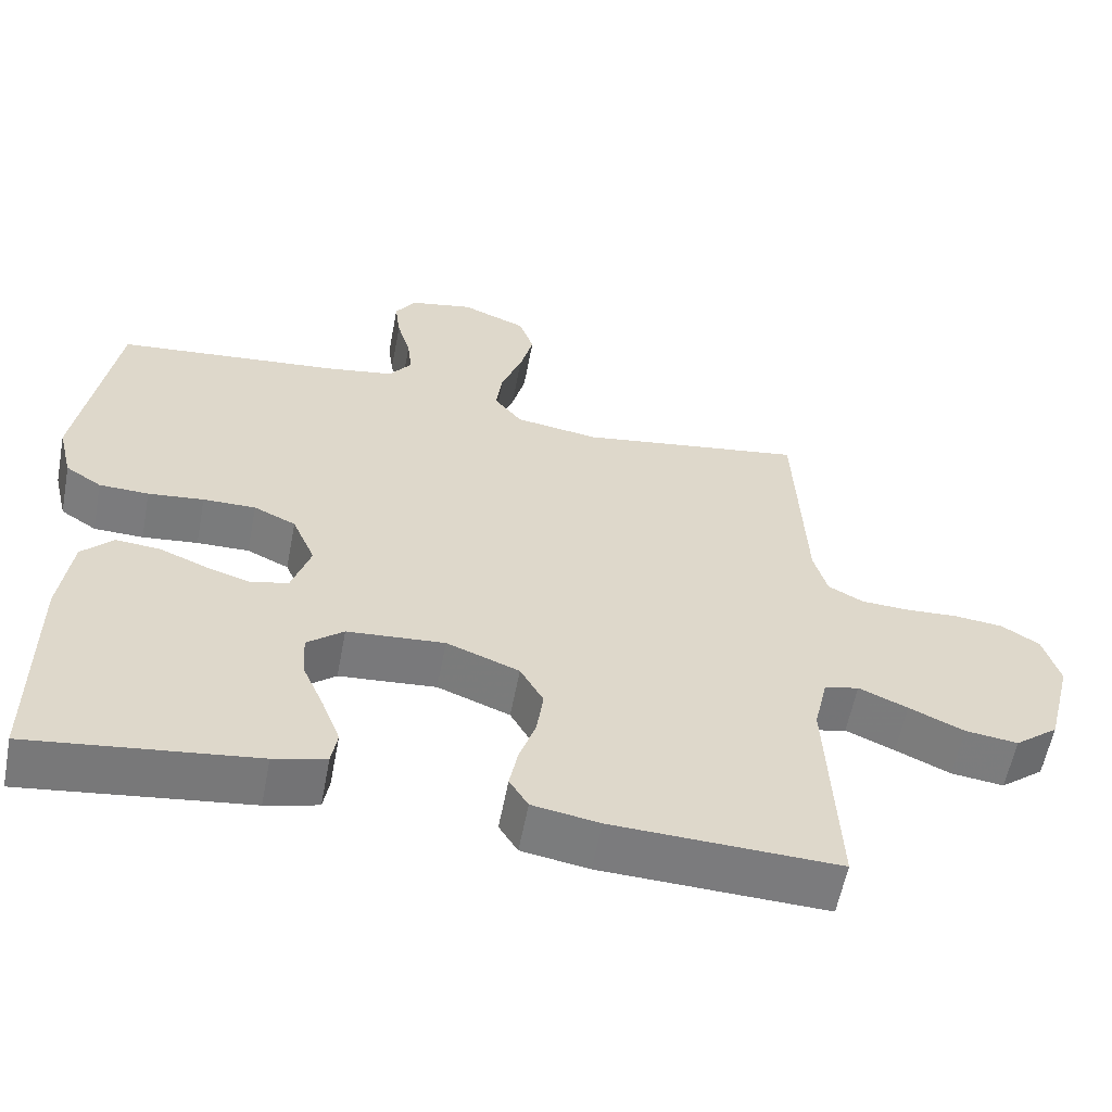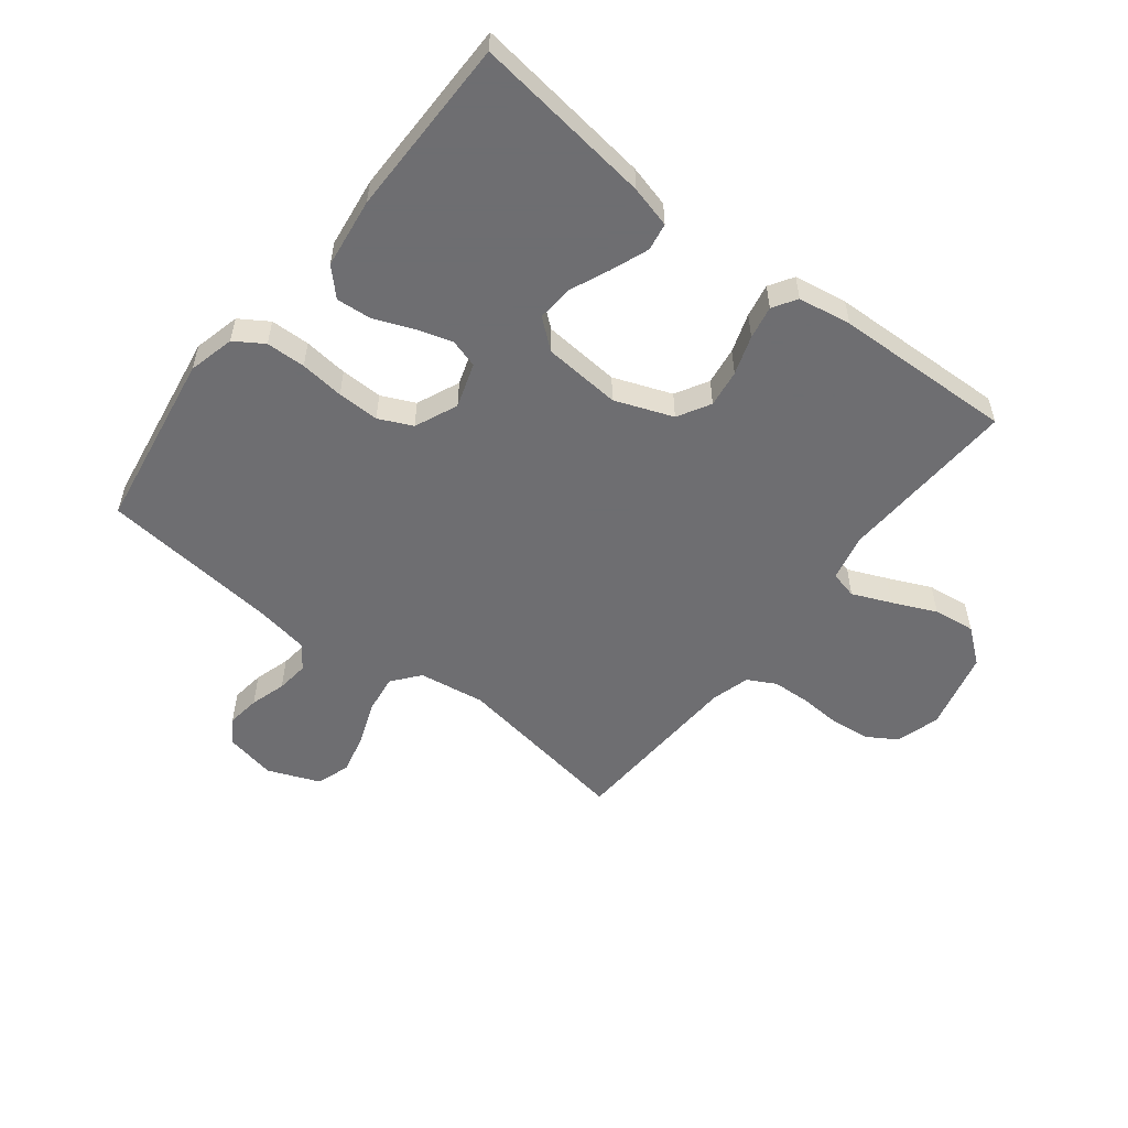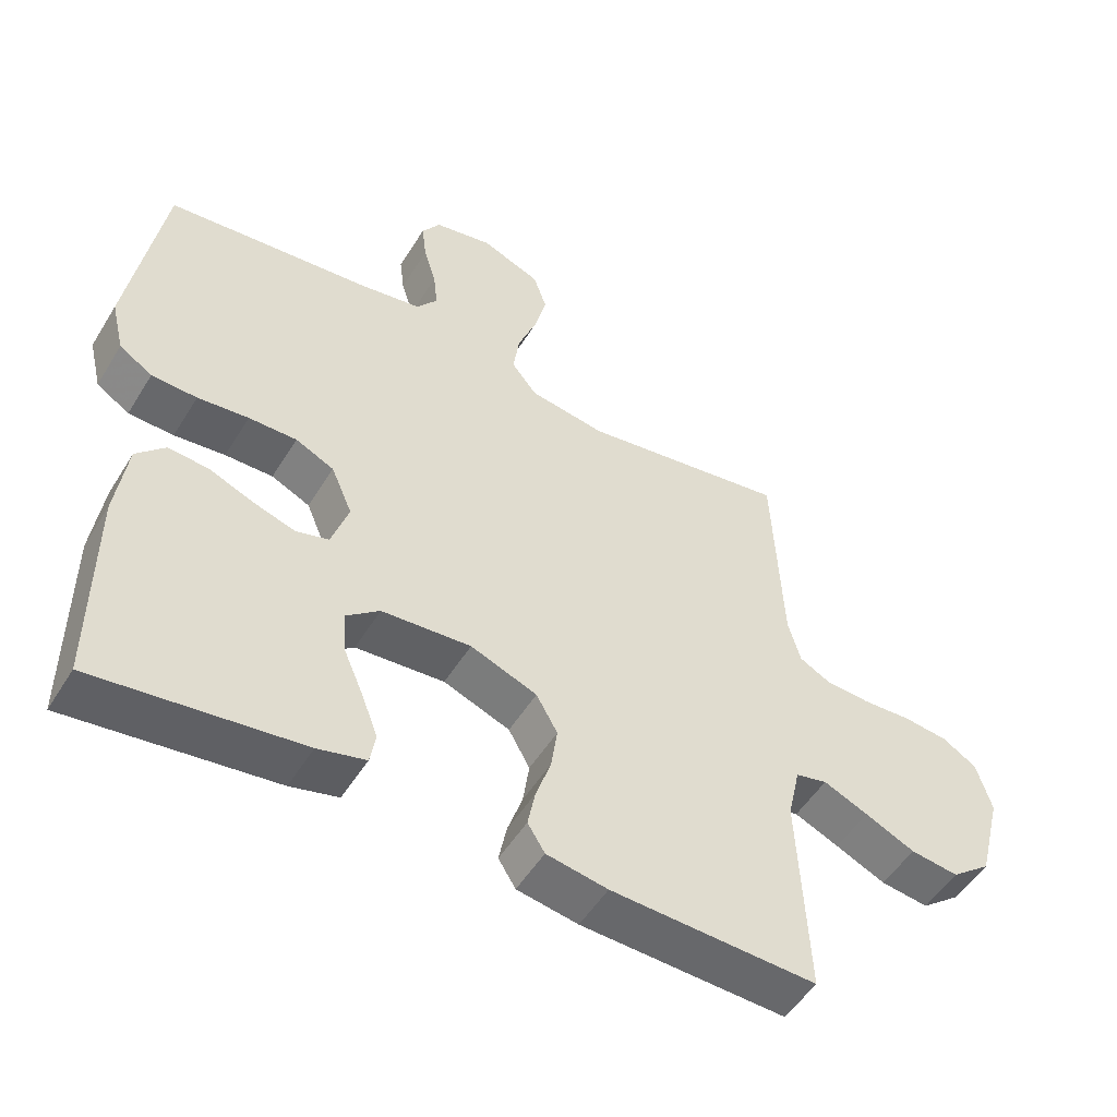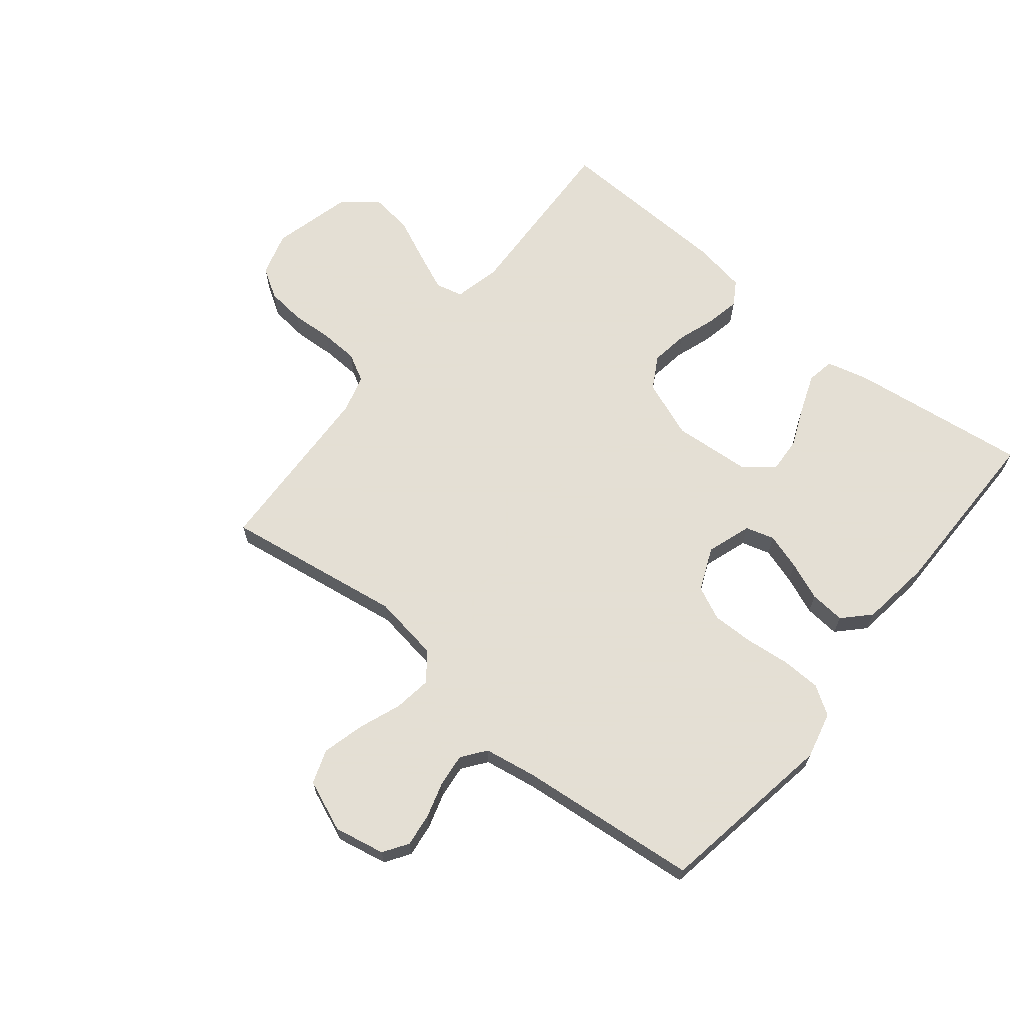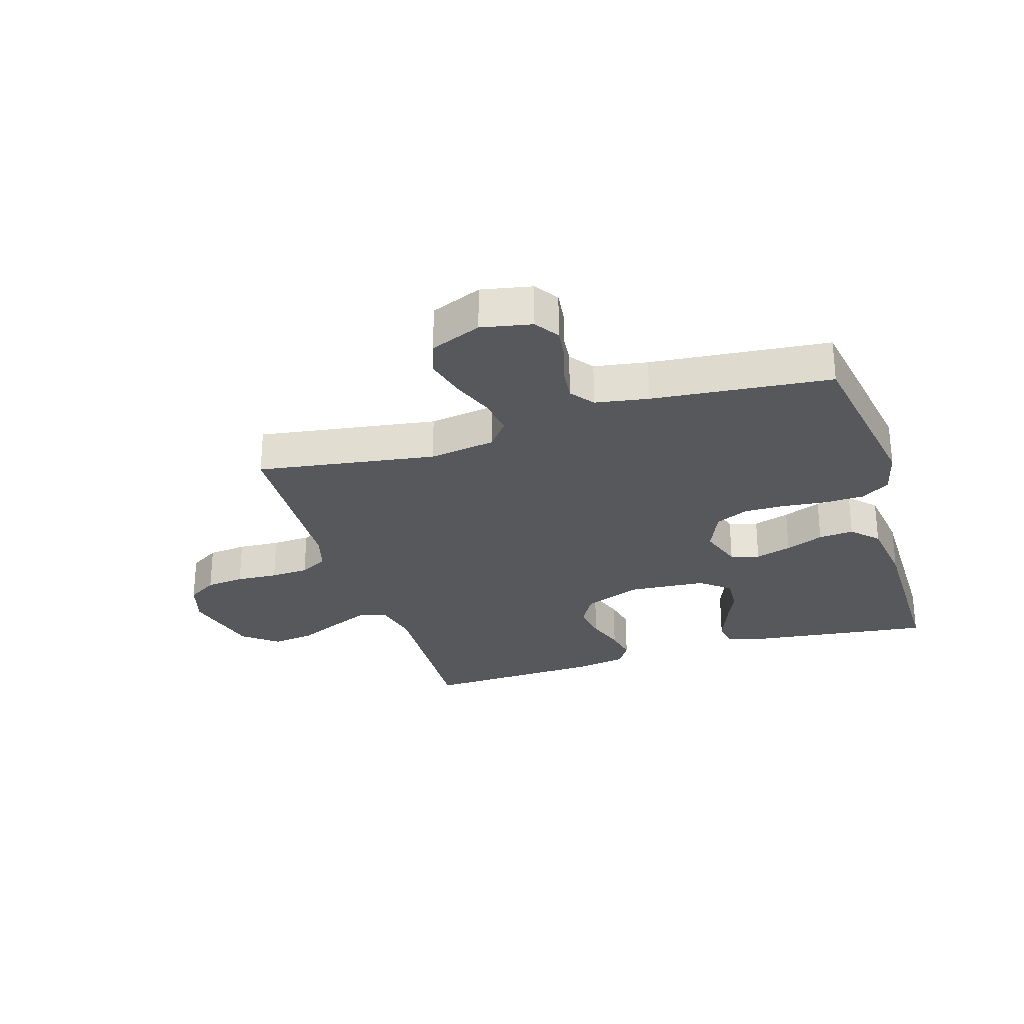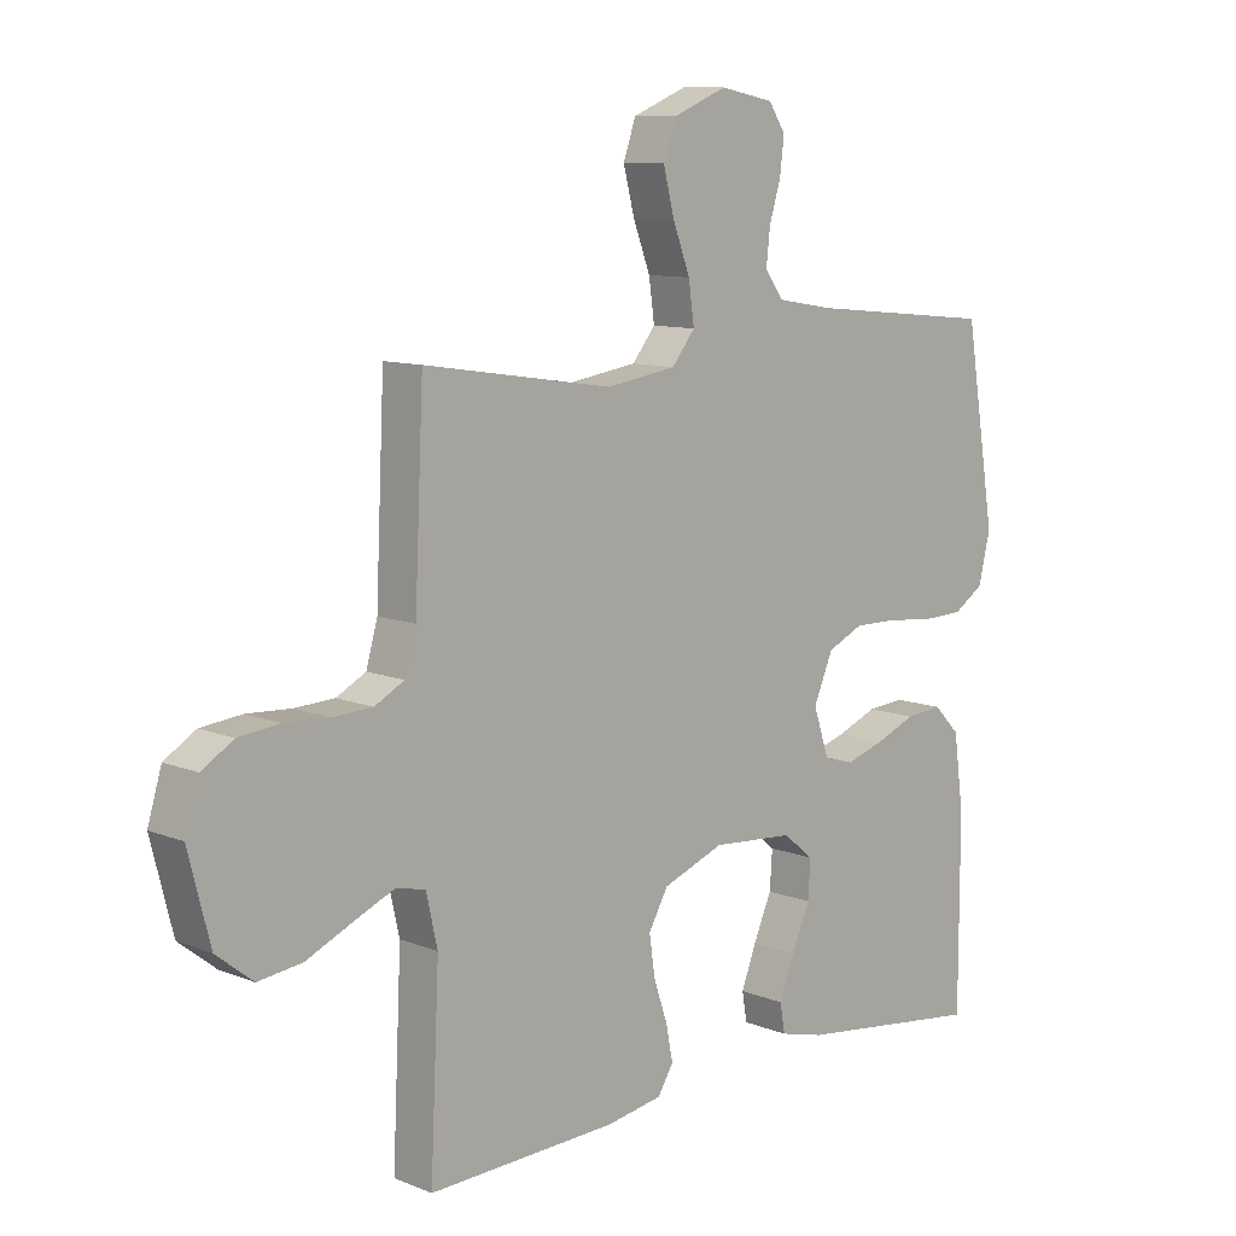
<metadata>
{"format":"obj","ext":"obj","renderer":"f3d","projection":"perspective","resolution":1024,"background":"white","views":[{"elev":-58.4,"azim":169.2,"up":"+Z"},{"elev":-54.4,"azim":141.9,"up":"+Y"},{"elev":-51.6,"azim":149.2,"up":"+Z"},{"elev":66.3,"azim":39.1,"up":"+Y"},{"elev":-27.9,"azim":17.3,"up":"+Y"},{"elev":10.1,"azim":-44.5,"up":"+Z"}]}
</metadata>
<code>
v 0.5 0.07 -0.5
v 0.2 0.07 -0.462
v 0.13 0.07 -0.444
v 0.122 0.07 -0.398
v 0.146 0.07 -0.335
v 0.175 0.07 -0.268
v 0.179 0.07 -0.208
v 0.13 0.07 -0.168
v 0 0.07 -0.158
v -0.097 0.07 -0.195
v -0.128 0.07 -0.25
v -0.119 0.07 -0.313
v -0.097 0.07 -0.378
v -0.086 0.07 -0.434
v -0.111 0.07 -0.474
v -0.2 0.07 -0.489
v -0.5 0.07 -0.5
v -0.486 0.07 -0.2
v -0.504 0.07 -0.121
v -0.55 0.07 -0.11
v -0.615 0.07 -0.138
v -0.688 0.07 -0.171
v -0.758 0.07 -0.18
v -0.816 0.07 -0.134
v -0.85 0.07 0
v -0.828 0.07 0.074
v -0.778 0.07 0.105
v -0.713 0.07 0.112
v -0.643 0.07 0.108
v -0.579 0.07 0.111
v -0.532 0.07 0.136
v -0.514 0.07 0.2
v -0.5 0.07 0.5
v -0.2 0.07 0.454
v -0.089 0.07 0.471
v -0.052 0.07 0.517
v -0.061 0.07 0.581
v -0.088 0.07 0.652
v -0.106 0.07 0.722
v -0.086 0.07 0.779
v 0 0.07 0.814
v 0.085 0.07 0.797
v 0.112 0.07 0.756
v 0.105 0.07 0.7
v 0.087 0.07 0.64
v 0.081 0.07 0.585
v 0.111 0.07 0.545
v 0.2 0.07 0.53
v 0.5 0.07 0.5
v 0.549 0.07 0.2
v 0.53 0.07 0.122
v 0.482 0.07 0.091
v 0.416 0.07 0.089
v 0.342 0.07 0.097
v 0.272 0.07 0.098
v 0.216 0.07 0.072
v 0.185 0.07 0
v 0.21 0.07 -0.075
v 0.258 0.07 -0.089
v 0.319 0.07 -0.07
v 0.383 0.07 -0.044
v 0.442 0.07 -0.039
v 0.484 0.07 -0.082
v 0.5 0.07 -0.2
v 0.5 0 -0.5
v 0.2 0 -0.462
v 0.13 0 -0.444
v 0.122 0 -0.398
v 0.146 0 -0.335
v 0.175 0 -0.268
v 0.179 0 -0.208
v 0.13 0 -0.168
v 0 0 -0.158
v -0.097 0 -0.195
v -0.128 0 -0.25
v -0.119 0 -0.313
v -0.097 0 -0.378
v -0.086 0 -0.434
v -0.111 0 -0.474
v -0.2 0 -0.489
v -0.5 0 -0.5
v -0.486 0 -0.2
v -0.504 0 -0.121
v -0.55 0 -0.11
v -0.615 0 -0.138
v -0.688 0 -0.171
v -0.758 0 -0.18
v -0.816 0 -0.134
v -0.85 0 0
v -0.828 0 0.074
v -0.778 0 0.105
v -0.713 0 0.112
v -0.643 0 0.108
v -0.579 0 0.111
v -0.532 0 0.136
v -0.514 0 0.2
v -0.5 0 0.5
v -0.2 0 0.454
v -0.089 0 0.471
v -0.052 0 0.517
v -0.061 0 0.581
v -0.088 0 0.652
v -0.106 0 0.722
v -0.086 0 0.779
v 0 0 0.814
v 0.085 0 0.797
v 0.112 0 0.756
v 0.105 0 0.7
v 0.087 0 0.64
v 0.081 0 0.585
v 0.111 0 0.545
v 0.2 0 0.53
v 0.5 0 0.5
v 0.549 0 0.2
v 0.53 0 0.122
v 0.482 0 0.091
v 0.416 0 0.089
v 0.342 0 0.097
v 0.272 0 0.098
v 0.216 0 0.072
v 0.185 0 0
v 0.21 0 -0.075
v 0.258 0 -0.089
v 0.319 0 -0.07
v 0.383 0 -0.044
v 0.442 0 -0.039
v 0.484 0 -0.082
v 0.5 0 -0.2
f 4 5 6
f 3 4 6
f 2 3 6
f 1 2 6
f 64 1 6
f 63 64 6
f 62 63 6
f 61 62 6
f 60 61 6
f 59 60 6 7
f 58 59 7 8
f 57 58 8 9
f 56 57 9 10
f 52 53 54
f 51 52 54
f 50 51 54
f 49 50 54
f 48 49 54
f 47 48 54 55
f 46 47 55 56
f 43 44 45
f 42 43 45
f 41 42 45
f 40 41 45
f 39 40 45
f 38 39 45
f 37 38 45
f 36 37 45 46
f 46 56 10
f 36 46 10
f 35 36 10
f 32 33 34
f 35 10 11
f 34 35 11
f 32 34 11
f 31 32 11
f 27 28 29
f 26 27 29
f 25 26 29
f 24 25 29
f 23 24 29
f 22 23 29
f 21 22 29
f 20 21 29 30
f 19 20 30 31
f 16 17 18
f 15 16 18
f 14 15 18
f 13 14 18
f 12 13 18
f 18 19 31
f 12 18 31
f 11 12 31
f 70 69 68
f 70 68 67
f 70 67 66
f 70 66 65
f 70 65 128
f 70 128 127
f 70 127 126
f 70 126 125
f 70 125 124
f 71 70 124 123
f 72 71 123 122
f 73 72 122 121
f 74 73 121 120
f 118 117 116
f 118 116 115
f 118 115 114
f 118 114 113
f 118 113 112
f 119 118 112 111
f 120 119 111 110
f 109 108 107
f 109 107 106
f 109 106 105
f 109 105 104
f 109 104 103
f 109 103 102
f 109 102 101
f 110 109 101 100
f 74 120 110
f 74 110 100
f 74 100 99
f 98 97 96
f 75 74 99
f 75 99 98
f 75 98 96
f 75 96 95
f 93 92 91
f 93 91 90
f 93 90 89
f 93 89 88
f 93 88 87
f 93 87 86
f 93 86 85
f 94 93 85 84
f 95 94 84 83
f 82 81 80
f 82 80 79
f 82 79 78
f 82 78 77
f 82 77 76
f 95 83 82
f 95 82 76
f 95 76 75
f 1 65 66 2
f 2 66 67 3
f 3 67 68 4
f 4 68 69 5
f 5 69 70 6
f 6 70 71 7
f 7 71 72 8
f 8 72 73 9
f 9 73 74 10
f 10 74 75 11
f 11 75 76 12
f 12 76 77 13
f 13 77 78 14
f 14 78 79 15
f 15 79 80 16
f 16 80 81 17
f 17 81 82 18
f 18 82 83 19
f 19 83 84 20
f 20 84 85 21
f 21 85 86 22
f 22 86 87 23
f 23 87 88 24
f 24 88 89 25
f 25 89 90 26
f 26 90 91 27
f 27 91 92 28
f 28 92 93 29
f 29 93 94 30
f 30 94 95 31
f 31 95 96 32
f 32 96 97 33
f 33 97 98 34
f 34 98 99 35
f 35 99 100 36
f 36 100 101 37
f 37 101 102 38
f 38 102 103 39
f 39 103 104 40
f 40 104 105 41
f 41 105 106 42
f 42 106 107 43
f 43 107 108 44
f 44 108 109 45
f 45 109 110 46
f 46 110 111 47
f 47 111 112 48
f 48 112 113 49
f 49 113 114 50
f 50 114 115 51
f 51 115 116 52
f 52 116 117 53
f 53 117 118 54
f 54 118 119 55
f 55 119 120 56
f 56 120 121 57
f 57 121 122 58
f 58 122 123 59
f 59 123 124 60
f 60 124 125 61
f 61 125 126 62
f 62 126 127 63
f 63 127 128 64
f 64 128 65 1

</code>
